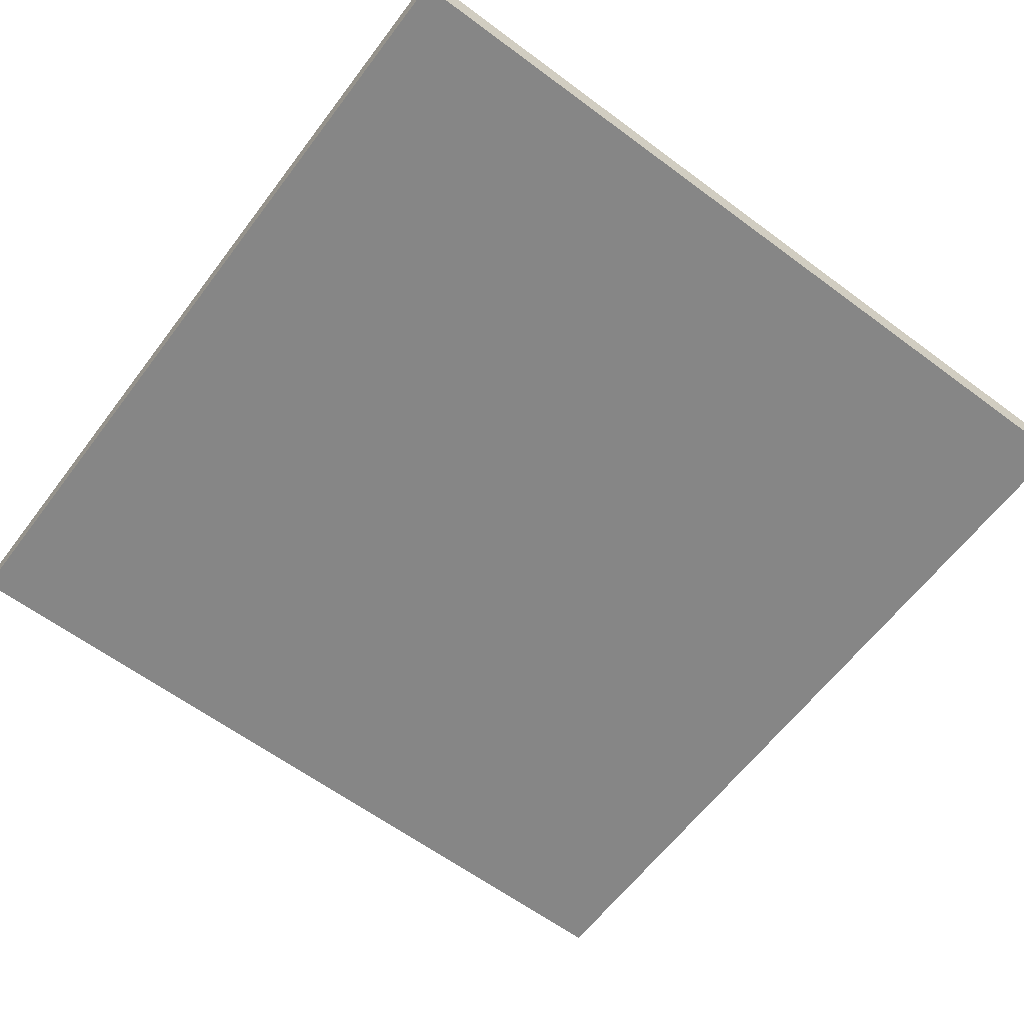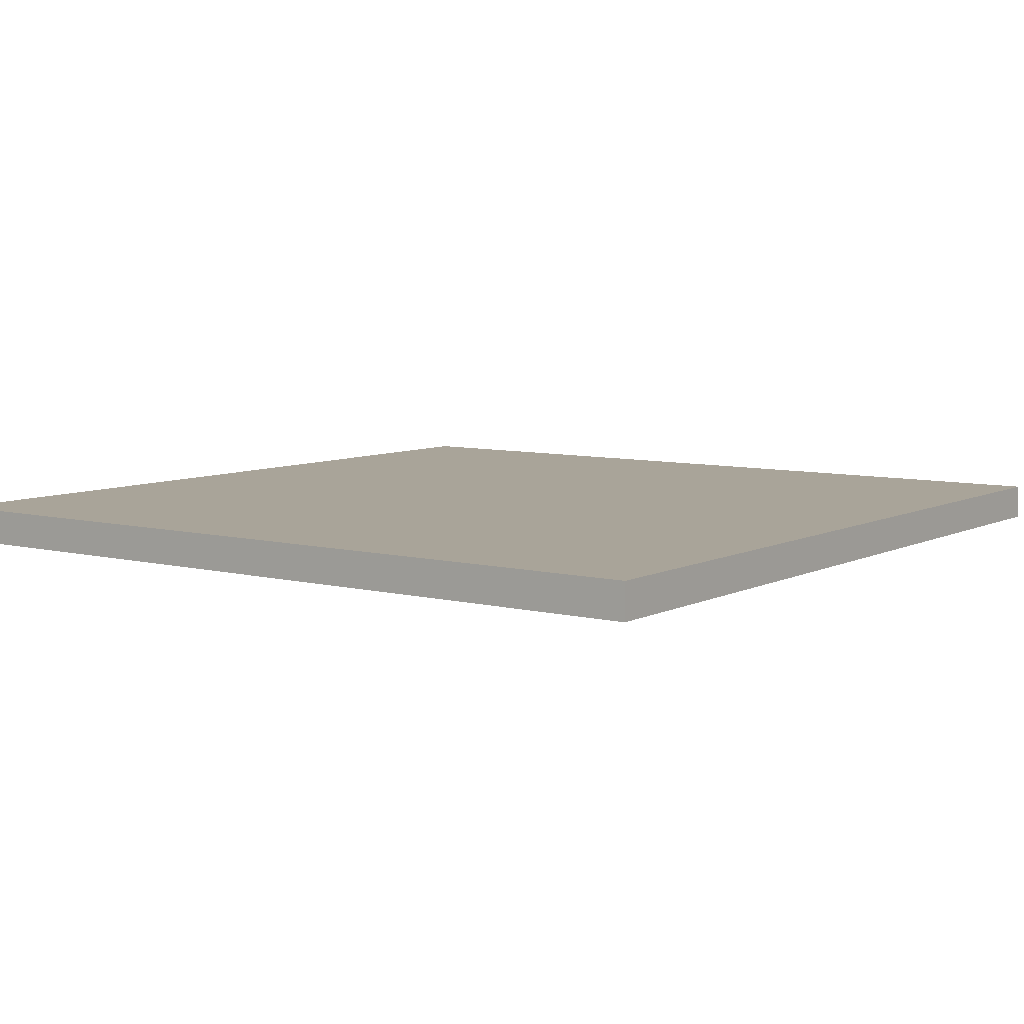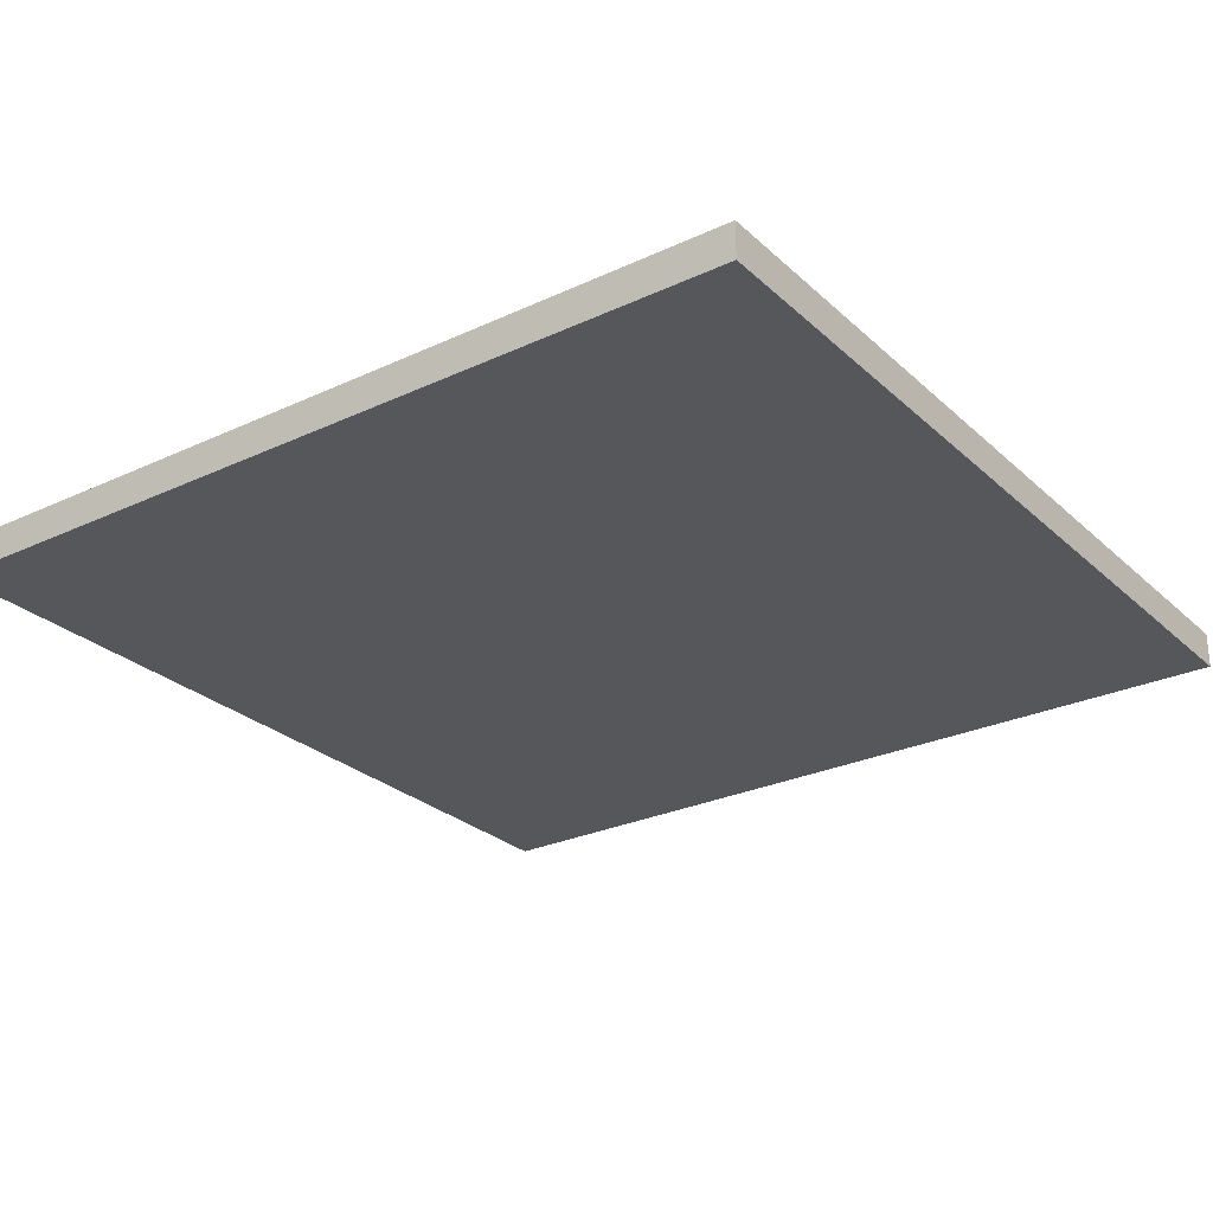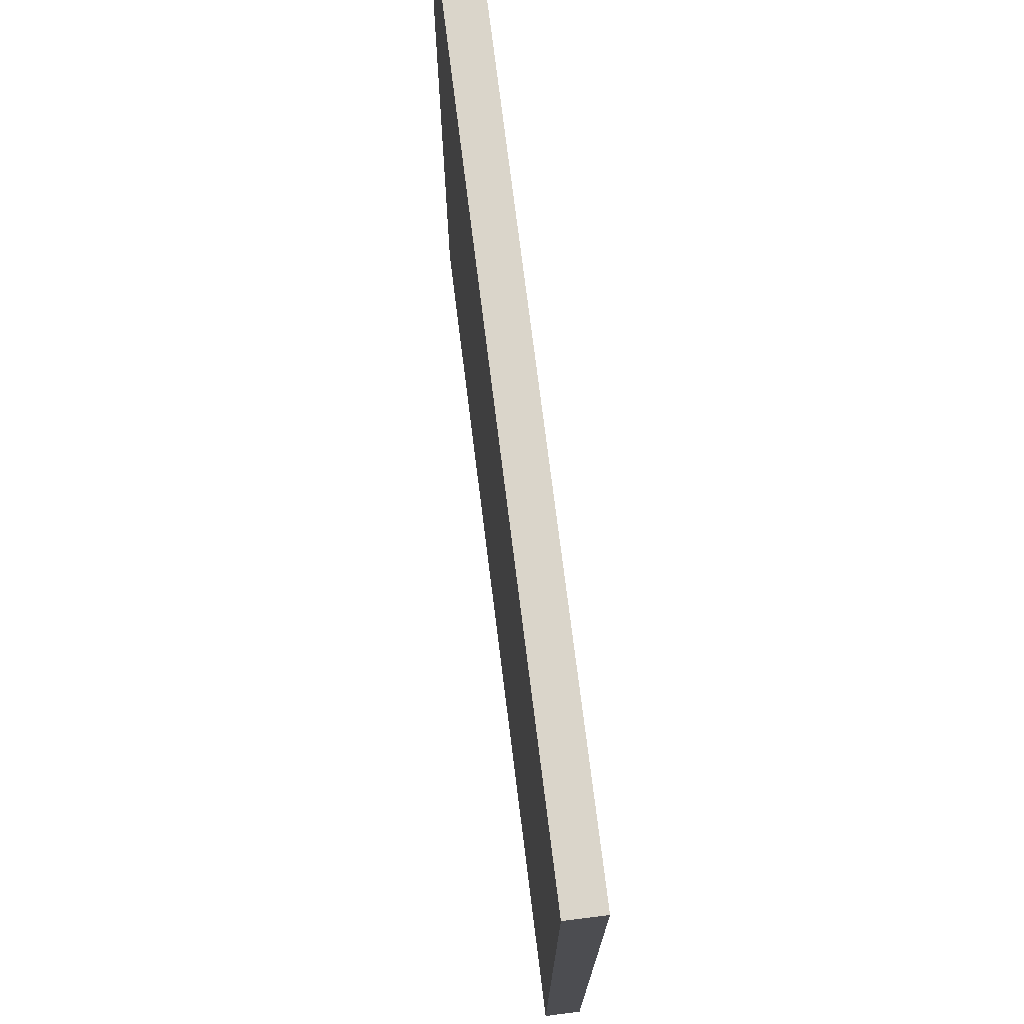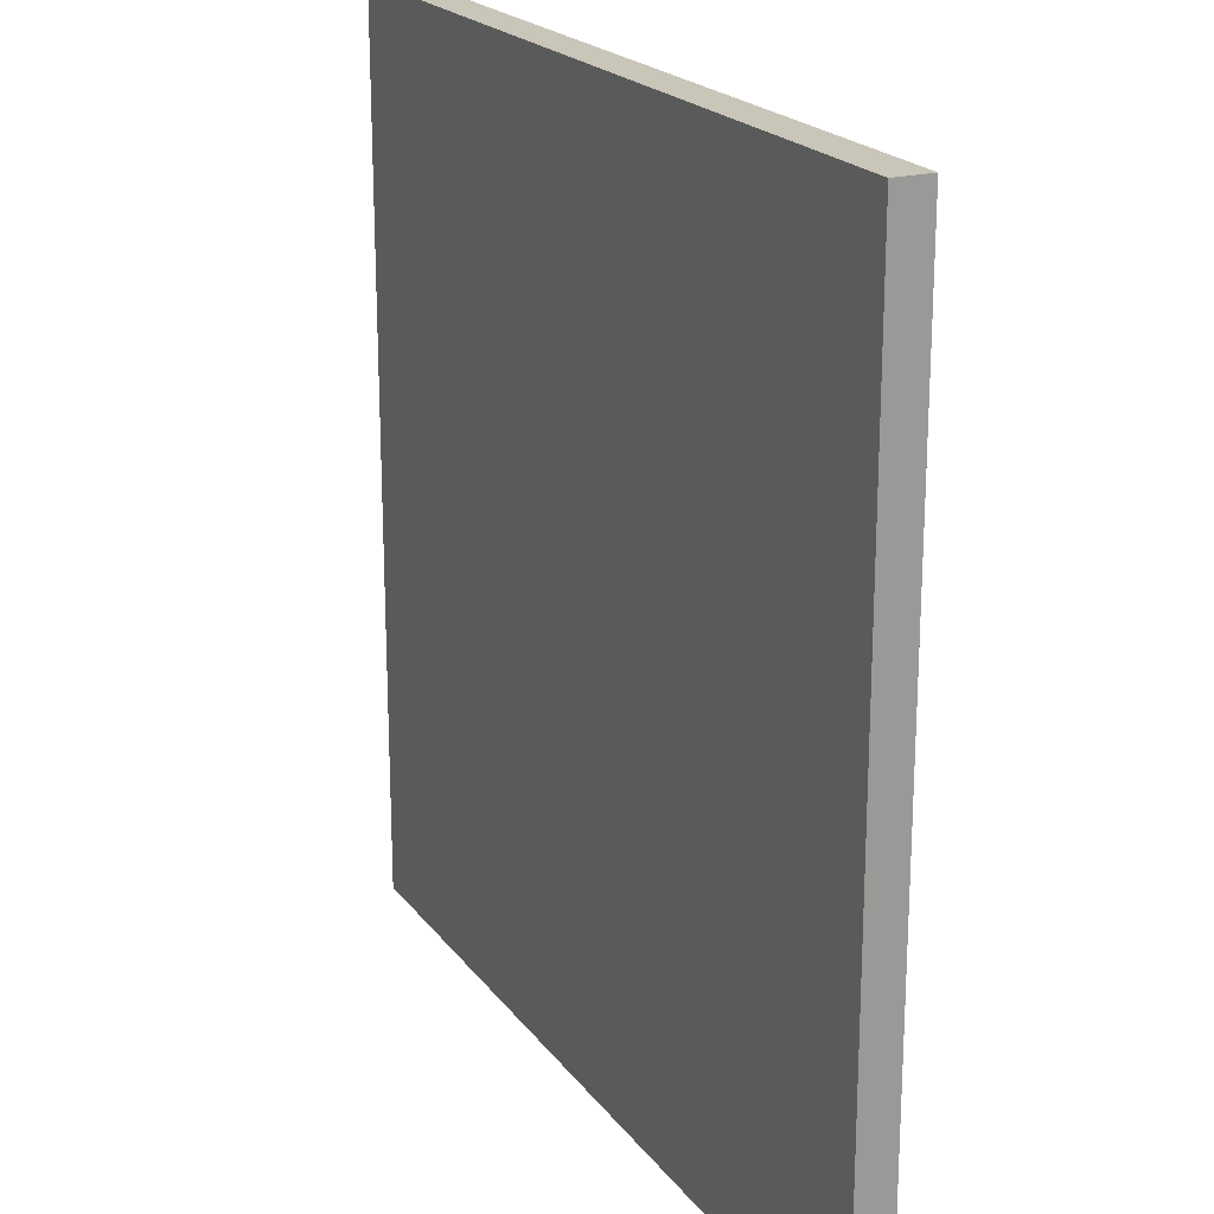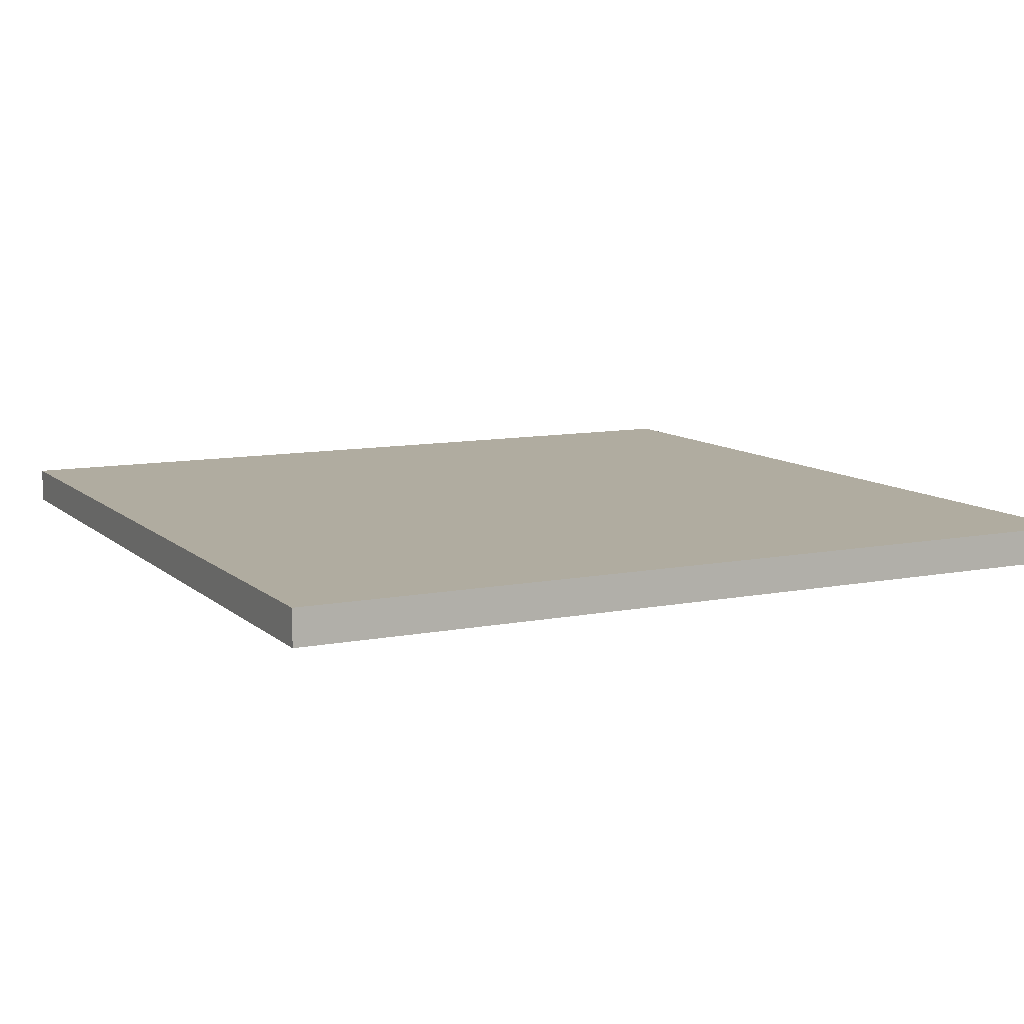
<metadata>
{"format":"obj","ext":"obj","renderer":"f3d","projection":"perspective","resolution":1024,"background":"white","views":[{"elev":-62.1,"azim":53.0,"up":"+Y"},{"elev":7.3,"azim":-54.1,"up":"+Y"},{"elev":-27.0,"azim":-144.1,"up":"+Y"},{"elev":74.2,"azim":-97.1,"up":"+Z"},{"elev":20.7,"azim":-116.0,"up":"+Z"},{"elev":10.0,"azim":-26.8,"up":"+Y"}]}
</metadata>
<code>
o
v -21.6 0 -21.6
v -21.6 0 -26.4
v -21.6 0.1 -21.6
v -21.6 0.1 -26.4
v -21.6 0.2 -21.6
v -21.6 0.2 -26.4
v -16.8 0 -21.6
v -16.8 0 -26.4
v -16.8 0.1 -21.6
v -16.8 0.1 -26.4
v -16.8 0.2 -21.6
v -16.8 0.2 -26.4
v -21.6 0 -21.6
v -21.6 0.1 -21.6
v -21.6 0.2 -21.6
v -16.8 0 -21.6
v -16.8 0.1 -21.6
v -16.8 0.2 -21.6
v -21.6 0 -26.4
v -21.6 0.1 -26.4
v -21.6 0.2 -26.4
v -16.8 0 -26.4
v -16.8 0.1 -26.4
v -16.8 0.2 -26.4
v -21.6 0 -21.6
v -16.8 0 -21.6
v -21.6 0 -26.4
v -16.8 0 -26.4
v -21.6 0.2 -21.6
v -16.8 0.2 -21.6
v -21.5 0.2 -21.7
v -20.6 0.2 -21.7
v -20.5 0.2 -21.7
v -19.3 0.2 -21.7
v -19.2 0.2 -21.7
v -18 0.2 -21.7
v -17.9 0.2 -21.7
v -16.9 0.2 -21.7
v -21.5 0.2 -22.7
v -20.6 0.2 -22.7
v -20.5 0.2 -22.7
v -19.3 0.2 -22.7
v -19.2 0.2 -22.7
v -18 0.2 -22.7
v -17.9 0.2 -22.7
v -16.9 0.2 -22.7
v -21.5 0.2 -22.8
v -20.6 0.2 -22.8
v -20.5 0.2 -22.8
v -19.3 0.2 -22.8
v -19.2 0.2 -22.8
v -18 0.2 -22.8
v -17.9 0.2 -22.8
v -16.9 0.2 -22.8
v -21.5 0.2 -23.9
v -20.6 0.2 -23.9
v -20.5 0.2 -23.9
v -19.3 0.2 -23.9
v -19.2 0.2 -23.9
v -18 0.2 -23.9
v -17.9 0.2 -23.9
v -16.9 0.2 -23.9
v -21.5 0.2 -24
v -20.6 0.2 -24
v -20.5 0.2 -24
v -19.3 0.2 -24
v -19.2 0.2 -24
v -18 0.2 -24
v -17.9 0.2 -24
v -16.9 0.2 -24
v -21.5 0.2 -25.1
v -20.6 0.2 -25.1
v -20.5 0.2 -25.1
v -19.3 0.2 -25.1
v -19.2 0.2 -25.1
v -18 0.2 -25.1
v -17.9 0.2 -25.1
v -16.9 0.2 -25.1
v -21.5 0.2 -25.2
v -20.6 0.2 -25.2
v -20.5 0.2 -25.2
v -19.3 0.2 -25.2
v -19.2 0.2 -25.2
v -18 0.2 -25.2
v -17.9 0.2 -25.2
v -16.9 0.2 -25.2
v -21.5 0.2 -26.3
v -20.6 0.2 -26.3
v -20.5 0.2 -26.3
v -19.3 0.2 -26.3
v -19.2 0.2 -26.3
v -18 0.2 -26.3
v -17.9 0.2 -26.3
v -16.9 0.2 -26.3
v -21.6 0.2 -26.4
v -16.8 0.2 -26.4
f 3 2 1
f 4 2 3
f 5 4 3
f 6 4 5
f 7 8 9
f 9 8 10
f 9 10 11
f 11 10 12
f 16 14 13
f 17 15 14
f 17 14 16
f 18 15 17
f 19 20 22
f 20 21 23
f 22 20 23
f 23 21 24
f 27 26 25
f 28 26 27
f 29 30 31
f 31 30 32
f 32 30 33
f 33 30 34
f 34 30 35
f 35 30 36
f 36 30 37
f 37 30 38
f 29 31 39
f 31 32 39
f 32 33 40
f 39 32 40
f 33 34 41
f 40 33 41
f 34 35 42
f 41 34 42
f 35 36 43
f 42 35 43
f 36 37 44
f 43 36 44
f 37 38 45
f 44 37 45
f 38 30 46
f 45 38 46
f 44 45 47
f 43 44 47
f 45 46 47
f 42 43 47
f 41 42 47
f 40 41 47
f 39 40 47
f 29 39 47
f 47 46 48
f 48 46 49
f 49 46 50
f 50 46 51
f 51 46 52
f 52 46 53
f 46 30 54
f 53 46 54
f 29 47 55
f 47 48 55
f 48 49 56
f 55 48 56
f 49 50 57
f 56 49 57
f 50 51 58
f 57 50 58
f 51 52 59
f 58 51 59
f 52 53 60
f 59 52 60
f 53 54 61
f 60 53 61
f 54 30 62
f 61 54 62
f 58 59 63
f 60 61 63
f 61 62 63
f 57 58 63
f 56 57 63
f 55 56 63
f 29 55 63
f 59 60 63
f 63 62 64
f 64 62 65
f 65 62 66
f 66 62 67
f 67 62 68
f 68 62 69
f 62 30 70
f 69 62 70
f 29 63 71
f 63 64 71
f 64 65 72
f 71 64 72
f 65 66 73
f 72 65 73
f 66 67 74
f 73 66 74
f 67 68 75
f 74 67 75
f 68 69 76
f 75 68 76
f 69 70 77
f 76 69 77
f 70 30 78
f 77 70 78
f 74 75 79
f 76 77 79
f 77 78 79
f 73 74 79
f 72 73 79
f 71 72 79
f 29 71 79
f 75 76 79
f 79 78 80
f 80 78 81
f 81 78 82
f 82 78 83
f 83 78 84
f 84 78 85
f 78 30 86
f 85 78 86
f 29 79 87
f 79 80 87
f 80 81 88
f 87 80 88
f 81 82 89
f 88 81 89
f 82 83 90
f 89 82 90
f 83 84 91
f 90 83 91
f 84 85 92
f 91 84 92
f 85 86 93
f 92 85 93
f 86 30 94
f 93 86 94
f 90 91 95
f 92 93 95
f 93 94 95
f 89 90 95
f 88 89 95
f 87 88 95
f 29 87 95
f 91 92 95
f 94 30 96
f 95 94 96

</code>
